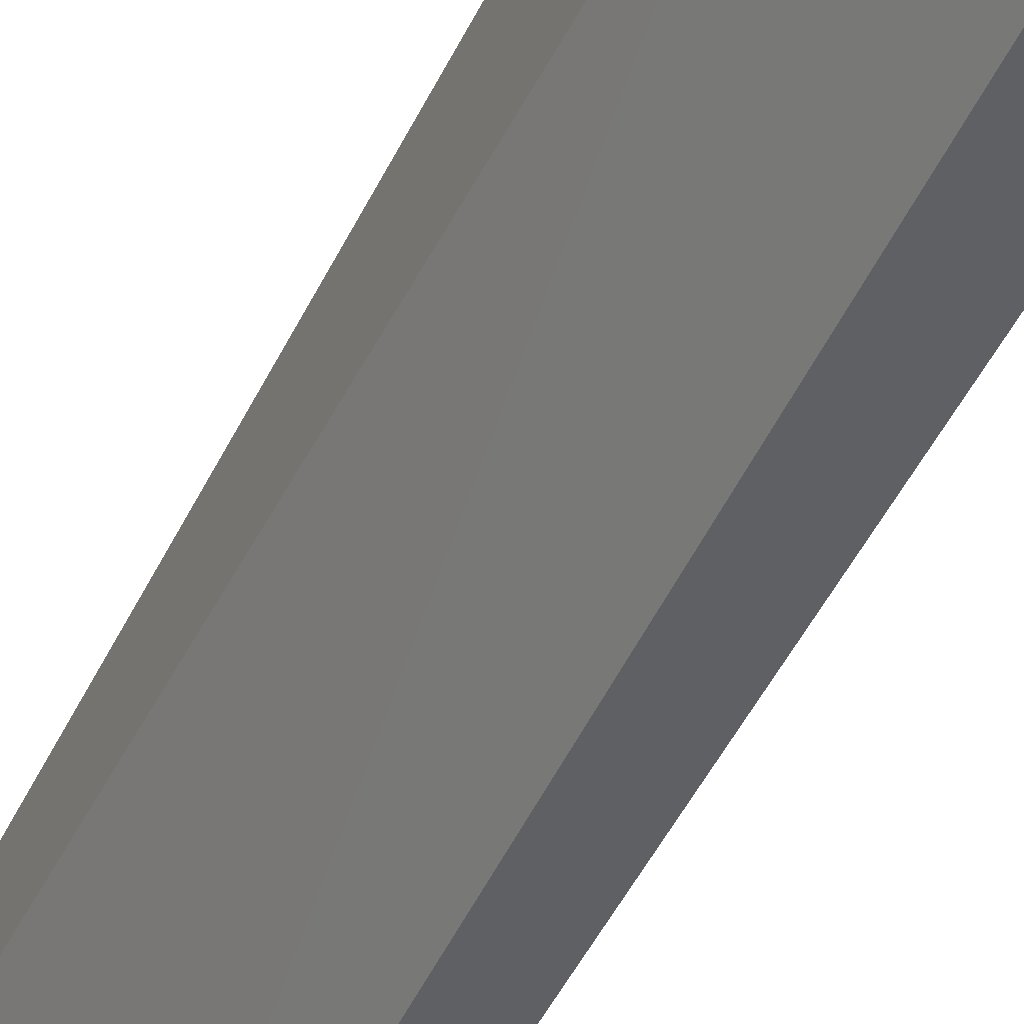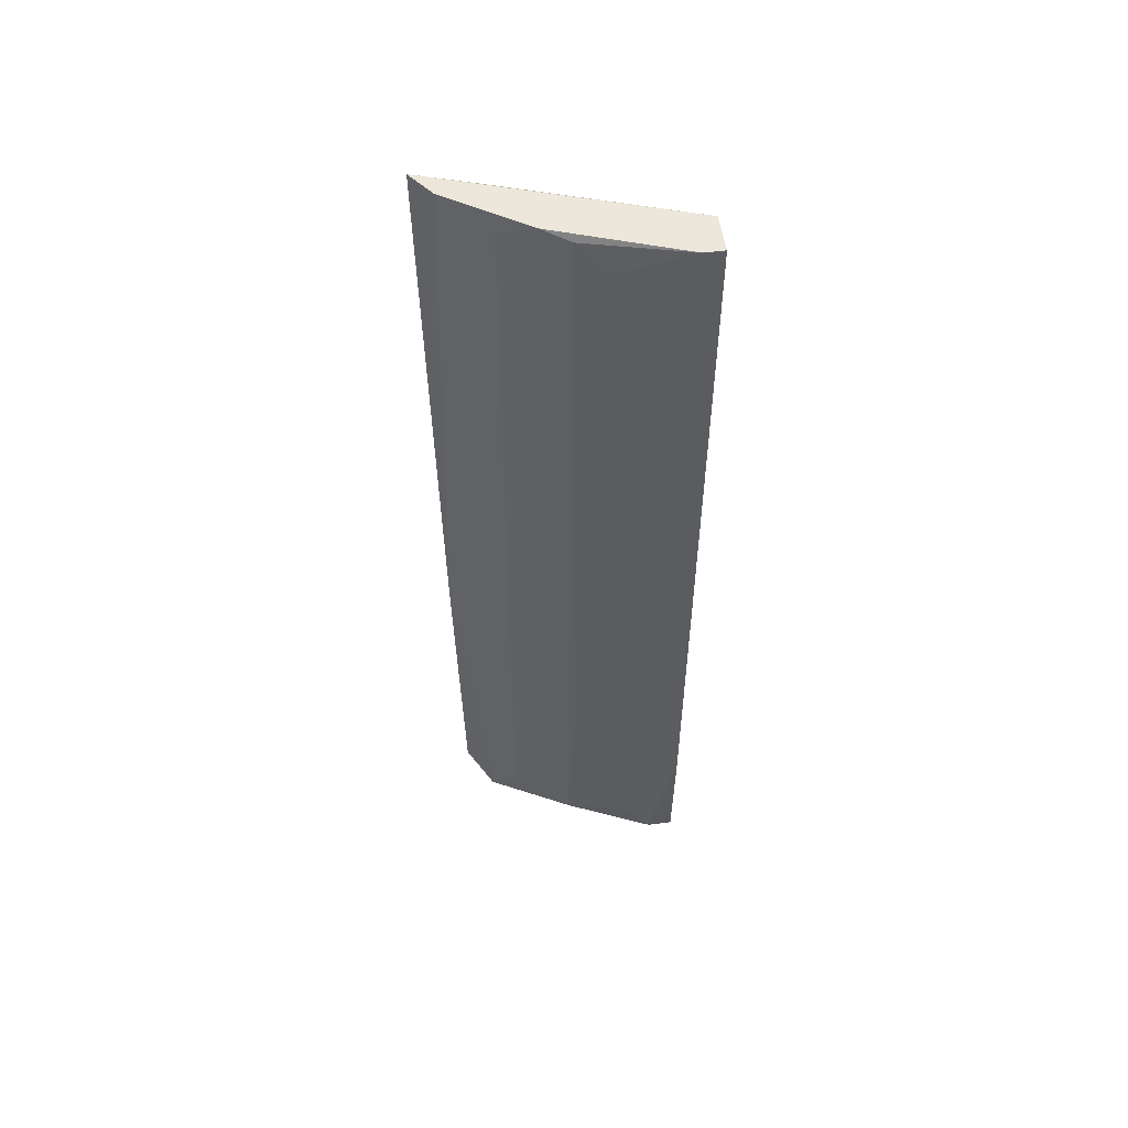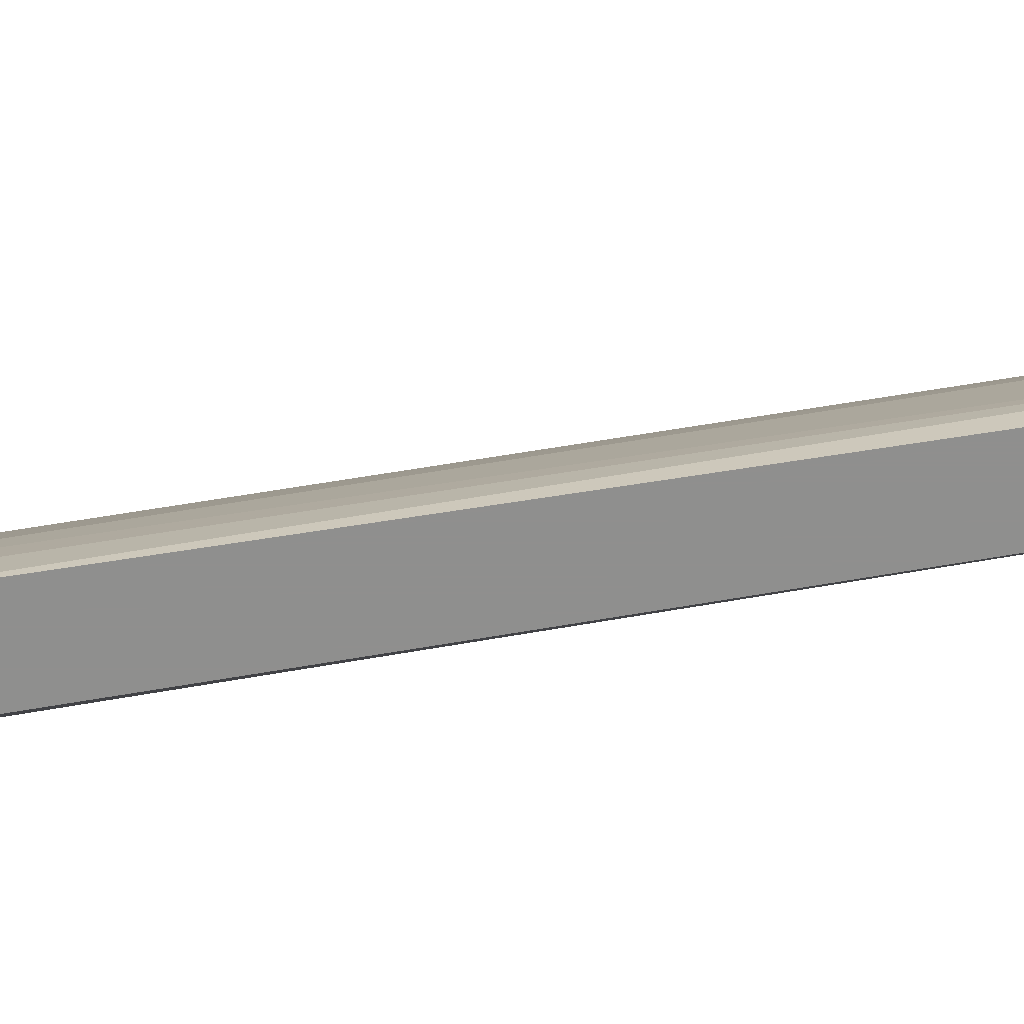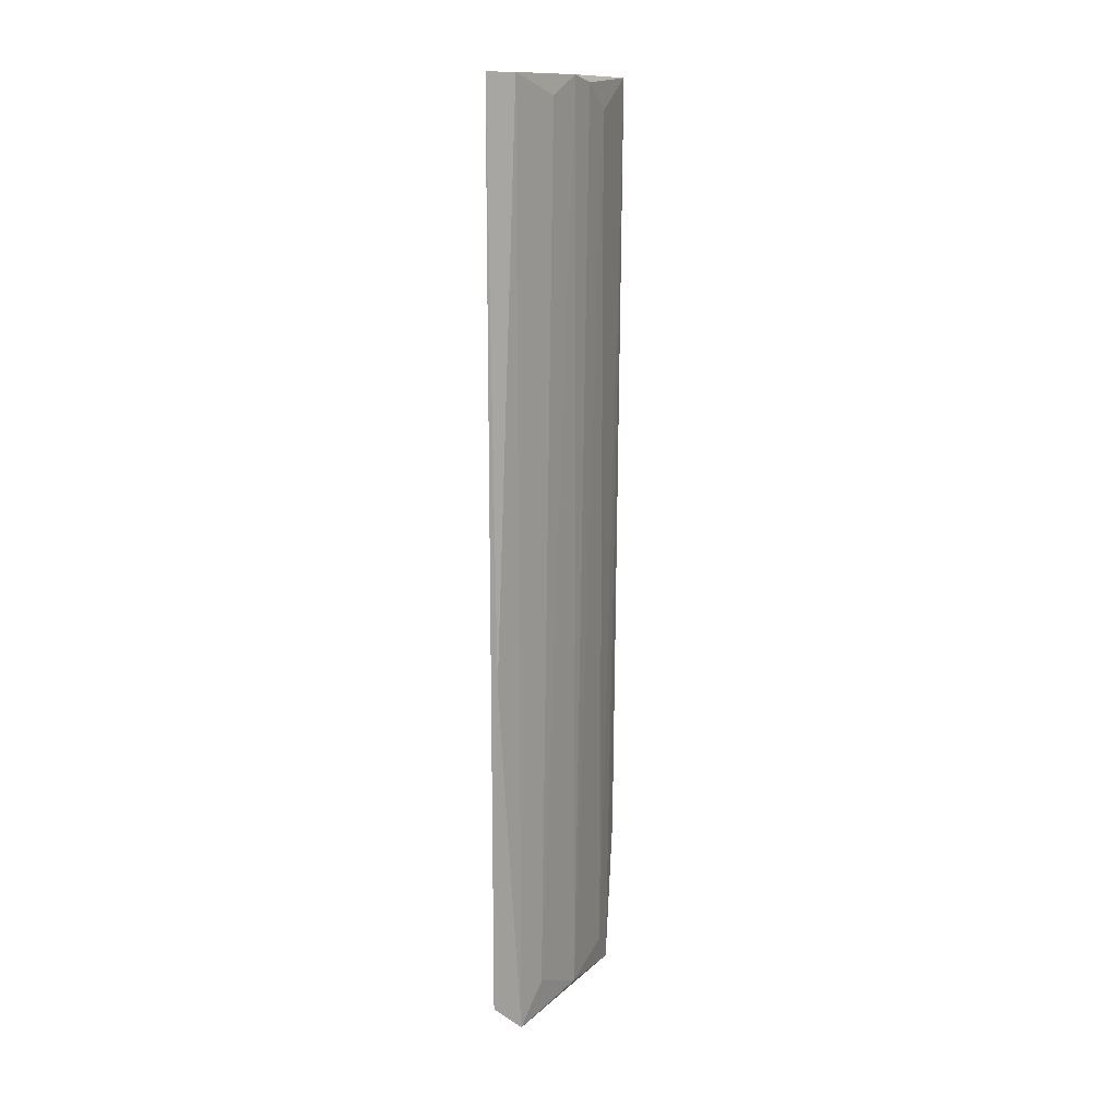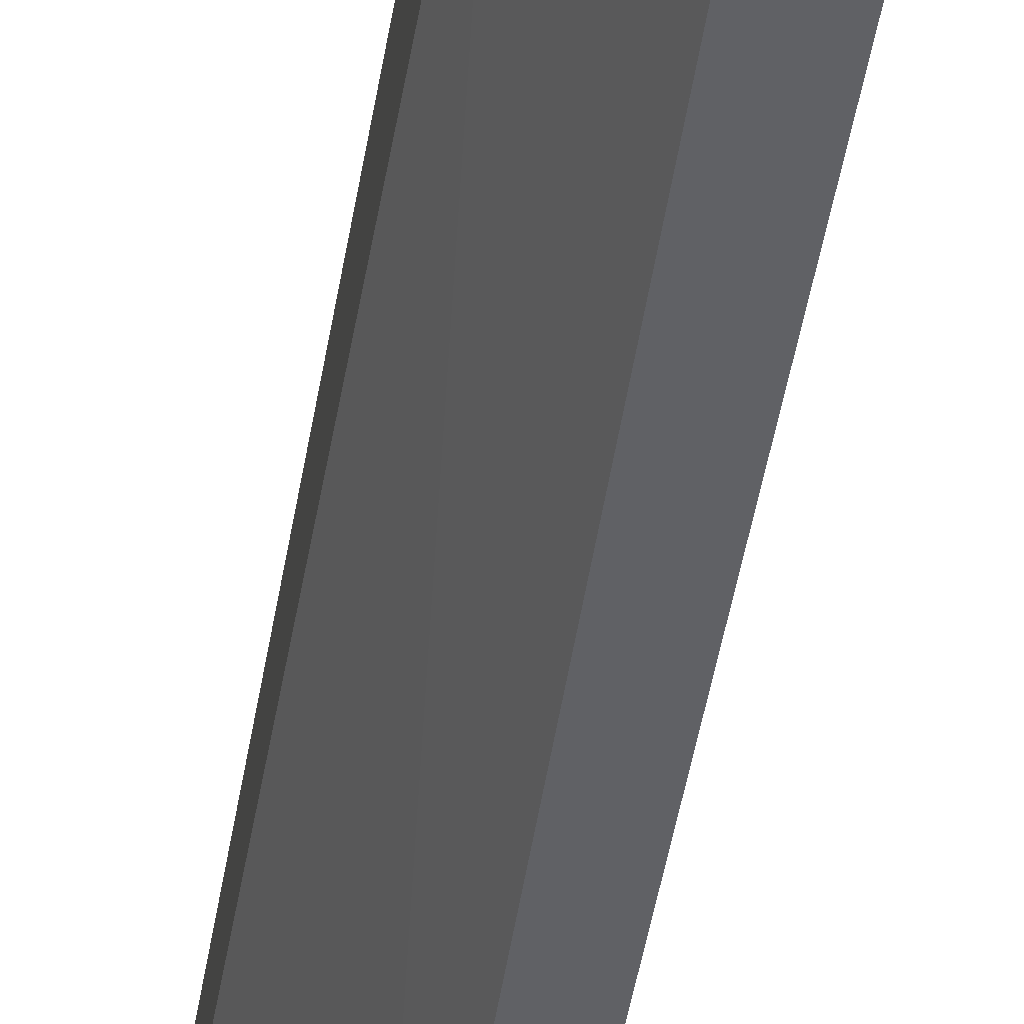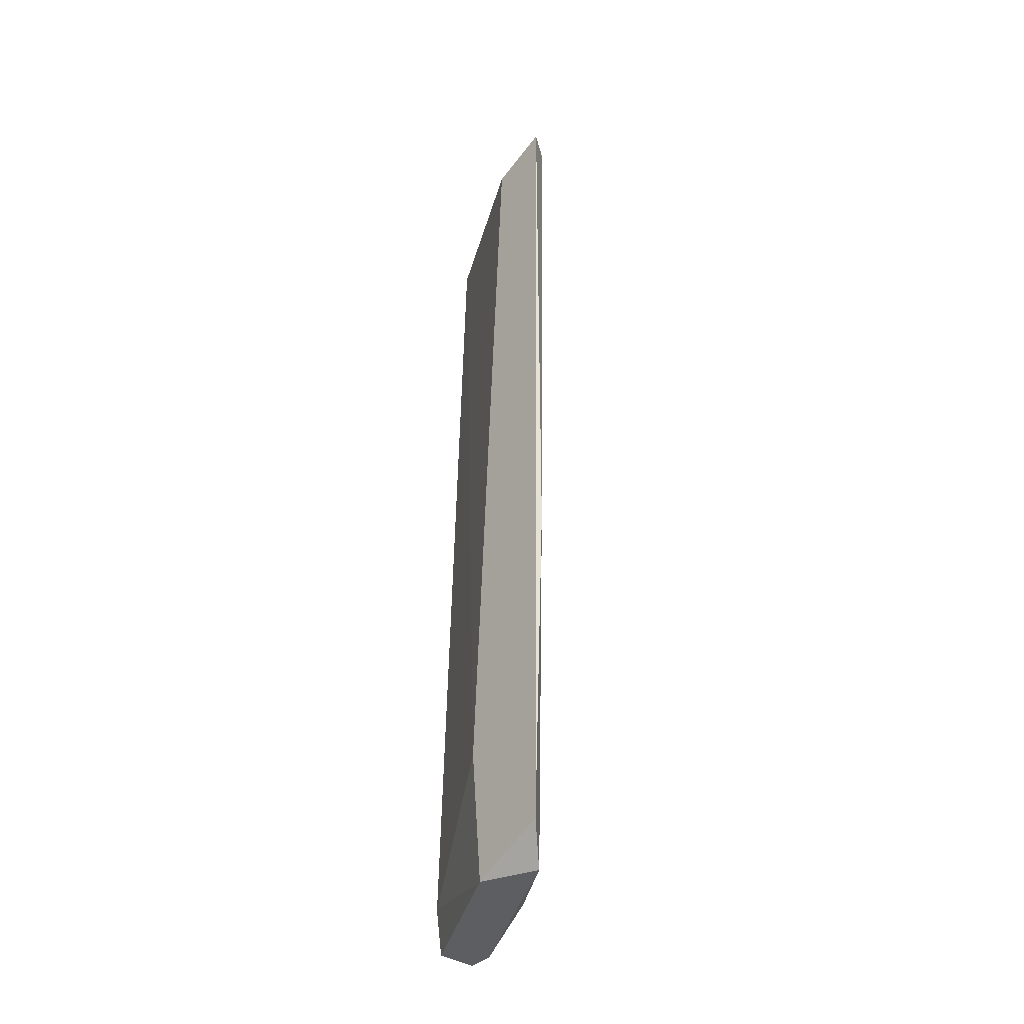
<metadata>
{"format":"obj","ext":"obj","renderer":"f3d","projection":"perspective","resolution":1024,"background":"white","views":[{"elev":-44.5,"azim":156.3,"up":"+Y"},{"elev":53.4,"azim":-98.2,"up":"+Z"},{"elev":-65.3,"azim":-81.3,"up":"+Y"},{"elev":12.8,"azim":-178.2,"up":"+Z"},{"elev":-49.6,"azim":170.2,"up":"+Y"},{"elev":-38.0,"azim":140.4,"up":"+Z"}]}
</metadata>
<code>
v -0.03805 -0.04925 0.06148
v -0.04275 -0.06155 0.009034
v -0.04275 -0.0601 0.009034
v -0.0366 -0.05323 0.009034
v -0.0413 -0.06155 0.06148
v -0.04347 -0.06046 0.06148
v -0.03913 -0.05178 0.01121
v -0.0366 -0.05178 0.06039
v -0.04022 -0.06155 0.01157
v -0.0366 -0.04889 0.01085
v -0.04166 -0.05504 0.06112
v -0.0366 -0.04817 0.06148
v -0.0366 -0.05395 0.01663
v -0.04094 -0.05504 0.009757
v -0.04347 -0.06155 0.06148
v -0.03805 -0.05033 0.009034
v -0.03986 -0.05178 0.06039
v -0.04239 -0.05684 0.05967
v -0.03696 -0.04853 0.02965
v -0.04058 -0.06155 0.009034
v -0.04239 -0.05865 0.01085
v -0.04311 -0.06155 0.017
v -0.04094 -0.05359 0.06148
f 3 6 21
f 4 9 20
f 9 2 20
f 12 10 19
f 10 16 19
f 16 1 19
f 14 3 21
f 2 4 20
f 6 18 21
f 15 6 22
f 3 2 22
f 6 3 22
f 2 15 22
f 6 1 23
f 11 6 23
f 7 14 23
f 14 11 23
f 1 17 23
f 1 12 19
f 18 14 21
f 11 14 18
f 2 3 4
f 1 7 17
f 6 11 18
f 17 7 23
f 5 1 6
f 5 2 9
f 1 5 12
f 5 8 12
f 8 10 12
f 4 8 13
f 8 5 13
f 8 4 10
f 9 4 13
f 2 5 15
f 5 6 15
f 4 3 16
f 7 1 16
f 10 4 16
f 3 14 16
f 5 9 13
f 14 7 16

</code>
